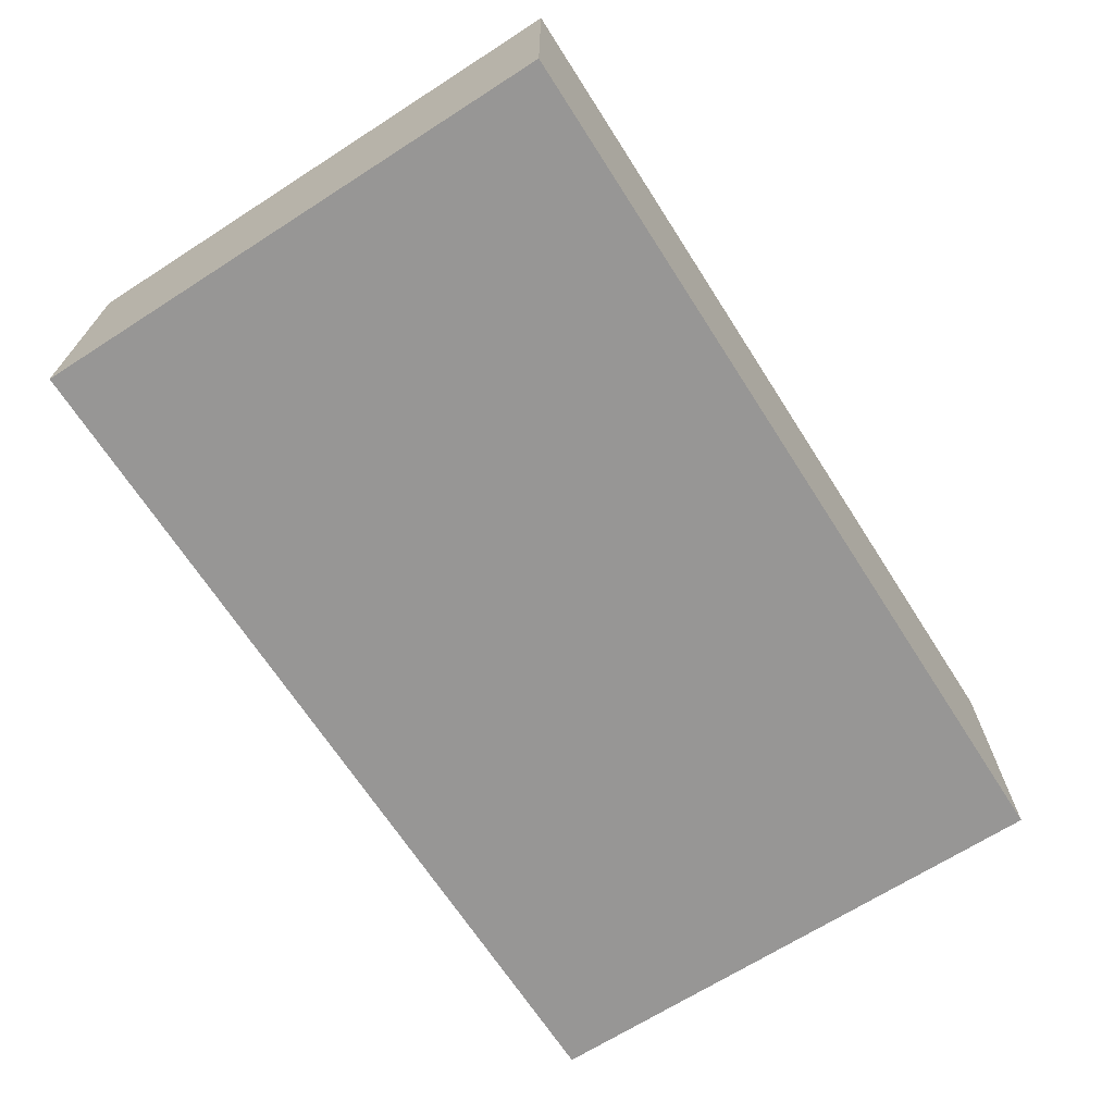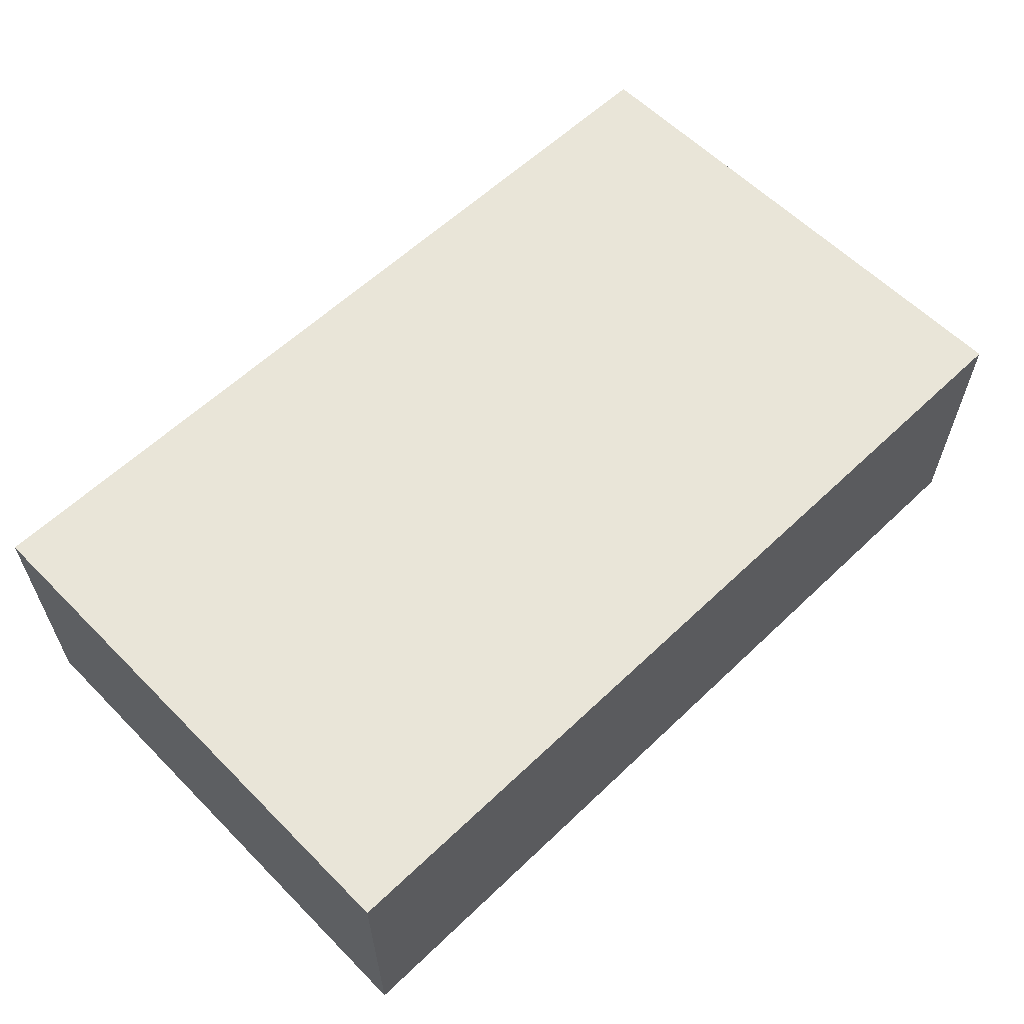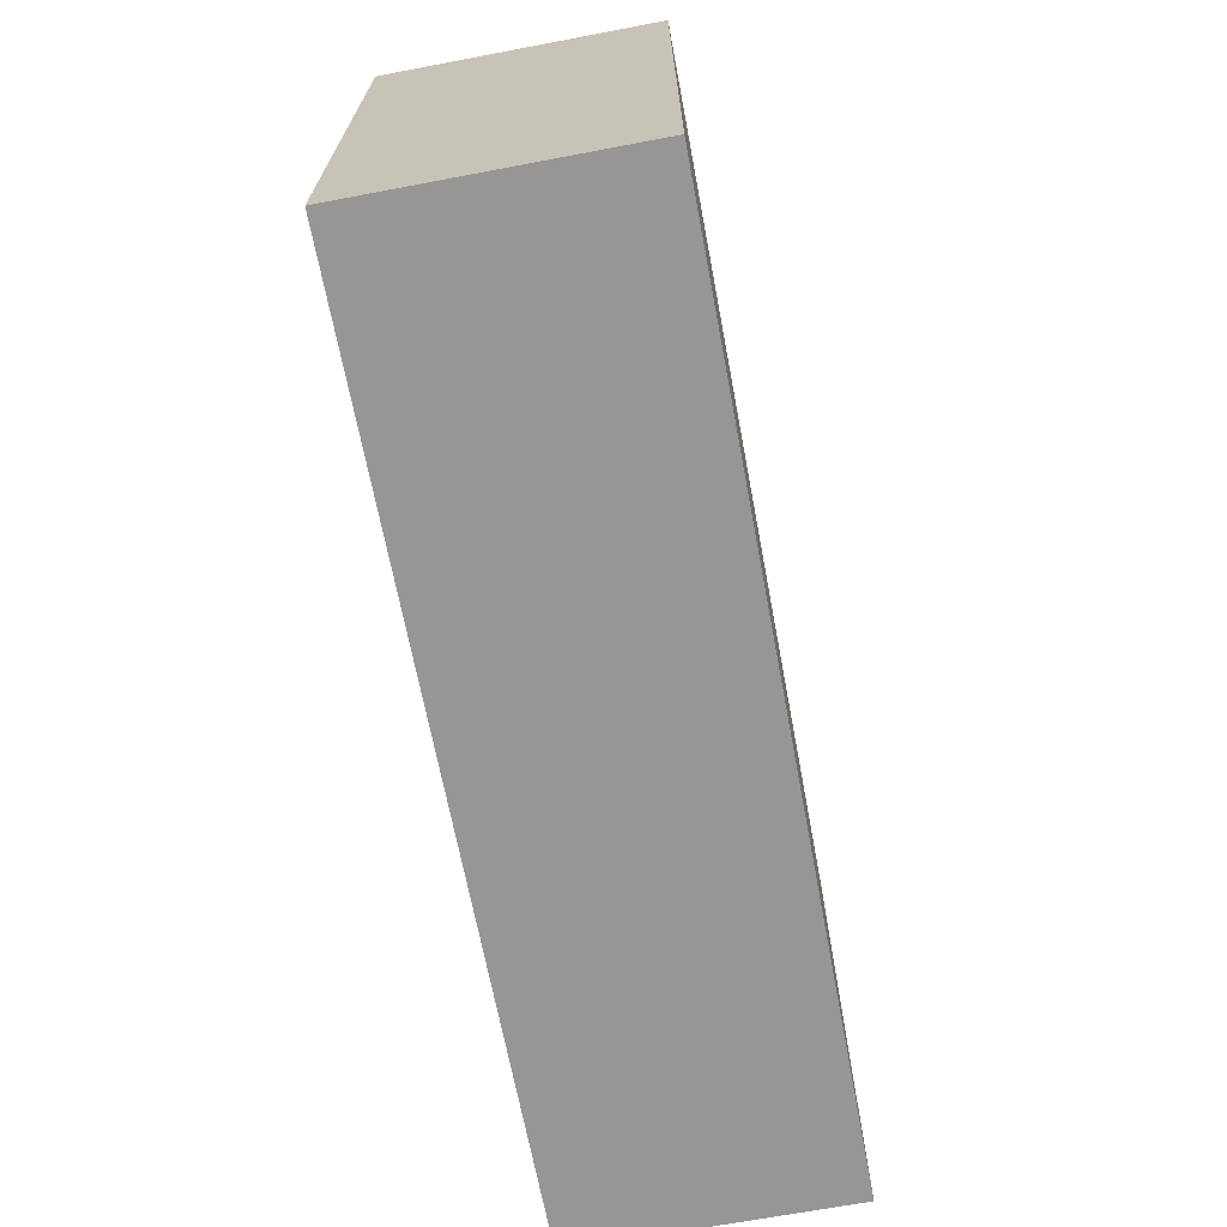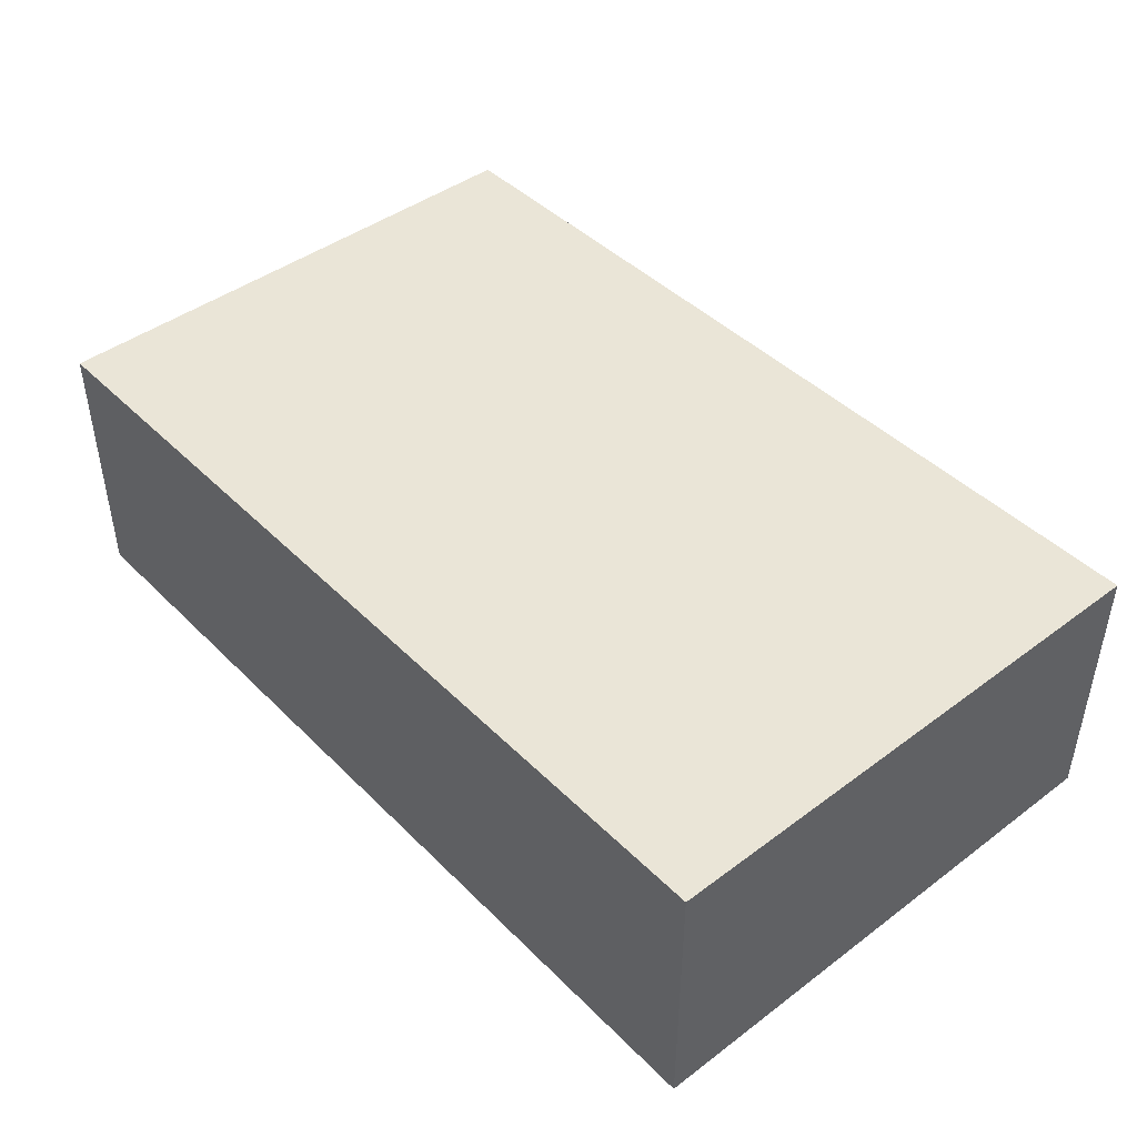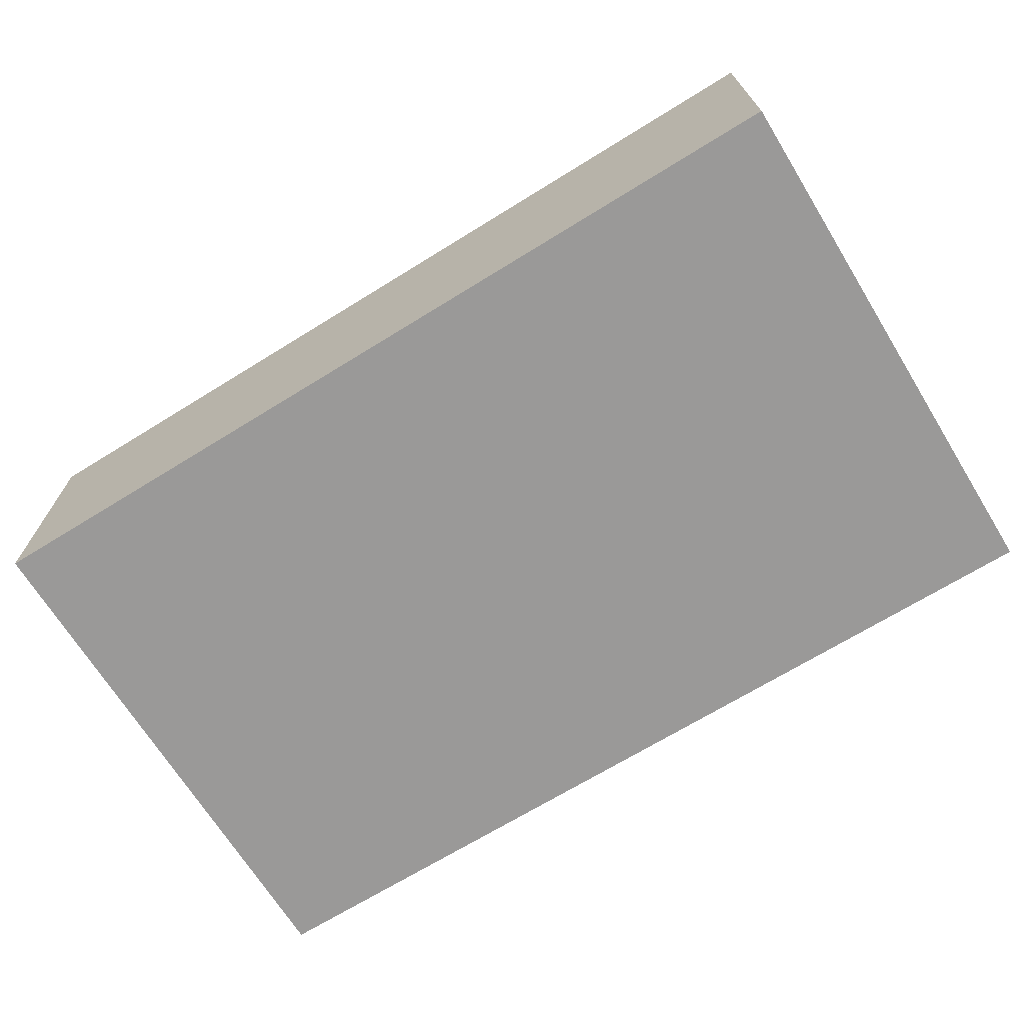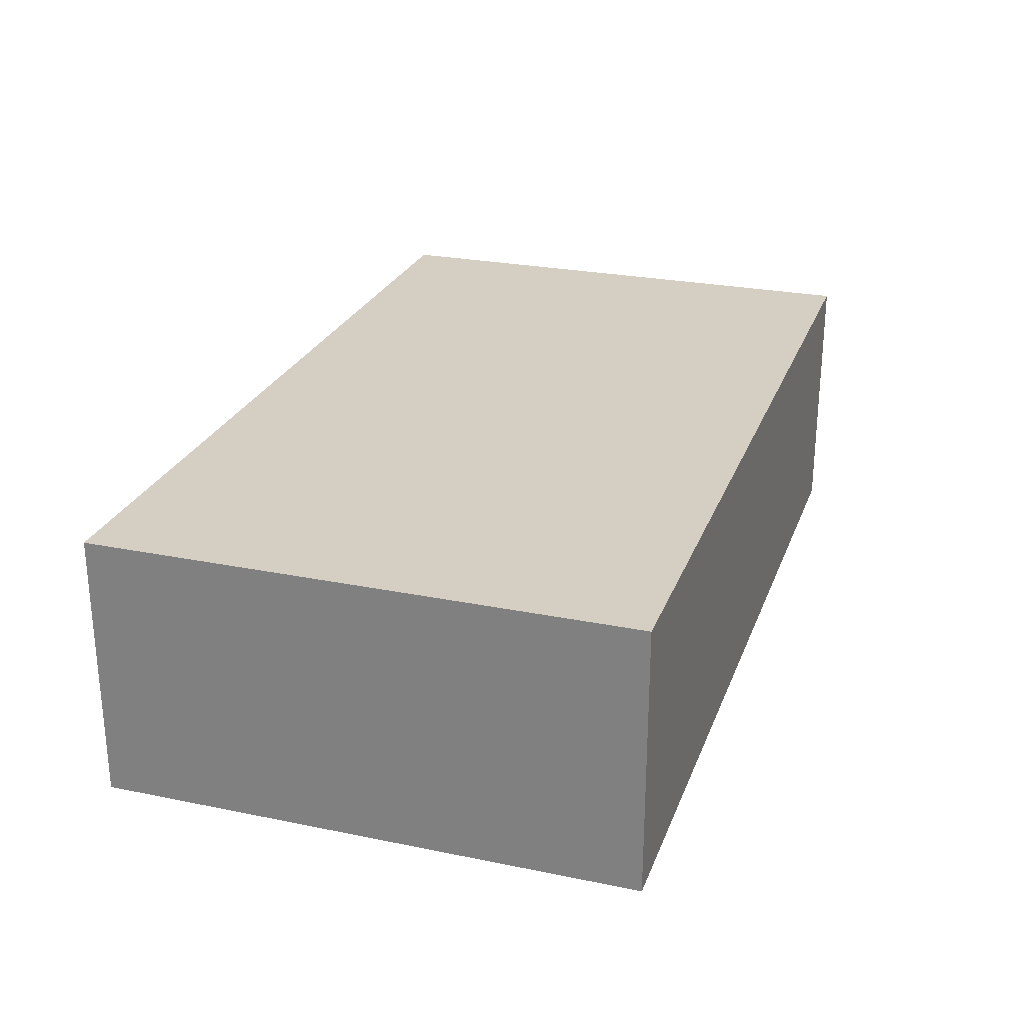
<metadata>
{"format":"obj","ext":"obj","renderer":"f3d","projection":"perspective","resolution":1024,"background":"white","views":[{"elev":-67.9,"azim":-57.3,"up":"+Y"},{"elev":59.7,"azim":-44.3,"up":"+Y"},{"elev":-68.0,"azim":-79.3,"up":"+Z"},{"elev":44.1,"azim":48.9,"up":"+Y"},{"elev":-69.1,"azim":-148.3,"up":"+Y"},{"elev":25.8,"azim":108.0,"up":"+Y"}]}
</metadata>
<code>
o pedal_bottom
v 0.55 -0.225 0.1
v 0.55 -0.225 -0.2
v 0.55 -0.375 0.1
v 0.55 -0.375 -0.2
v 0.05 -0.225 -0.2
v 0.05 -0.225 0.1
v 0.05 -0.375 -0.2
v 0.05 -0.375 0.1
v 0.05 -0.225 -0.2
v 0.55 -0.225 -0.2
v 0.05 -0.225 0.1
v 0.55 -0.225 0.1
v 0.05 -0.375 0.1
v 0.55 -0.375 0.1
v 0.05 -0.375 -0.2
v 0.55 -0.375 -0.2
v 0.05 -0.225 0.1
v 0.55 -0.225 0.1
v 0.05 -0.375 0.1
v 0.55 -0.375 0.1
v 0.55 -0.225 -0.2
v 0.05 -0.225 -0.2
v 0.55 -0.375 -0.2
v 0.05 -0.375 -0.2
f 1 3 2
f 3 4 2
f 5 7 6
f 7 8 6
f 9 11 10
f 11 12 10
f 13 15 14
f 15 16 14
f 17 19 18
f 19 20 18
f 21 23 22
f 23 24 22

</code>
